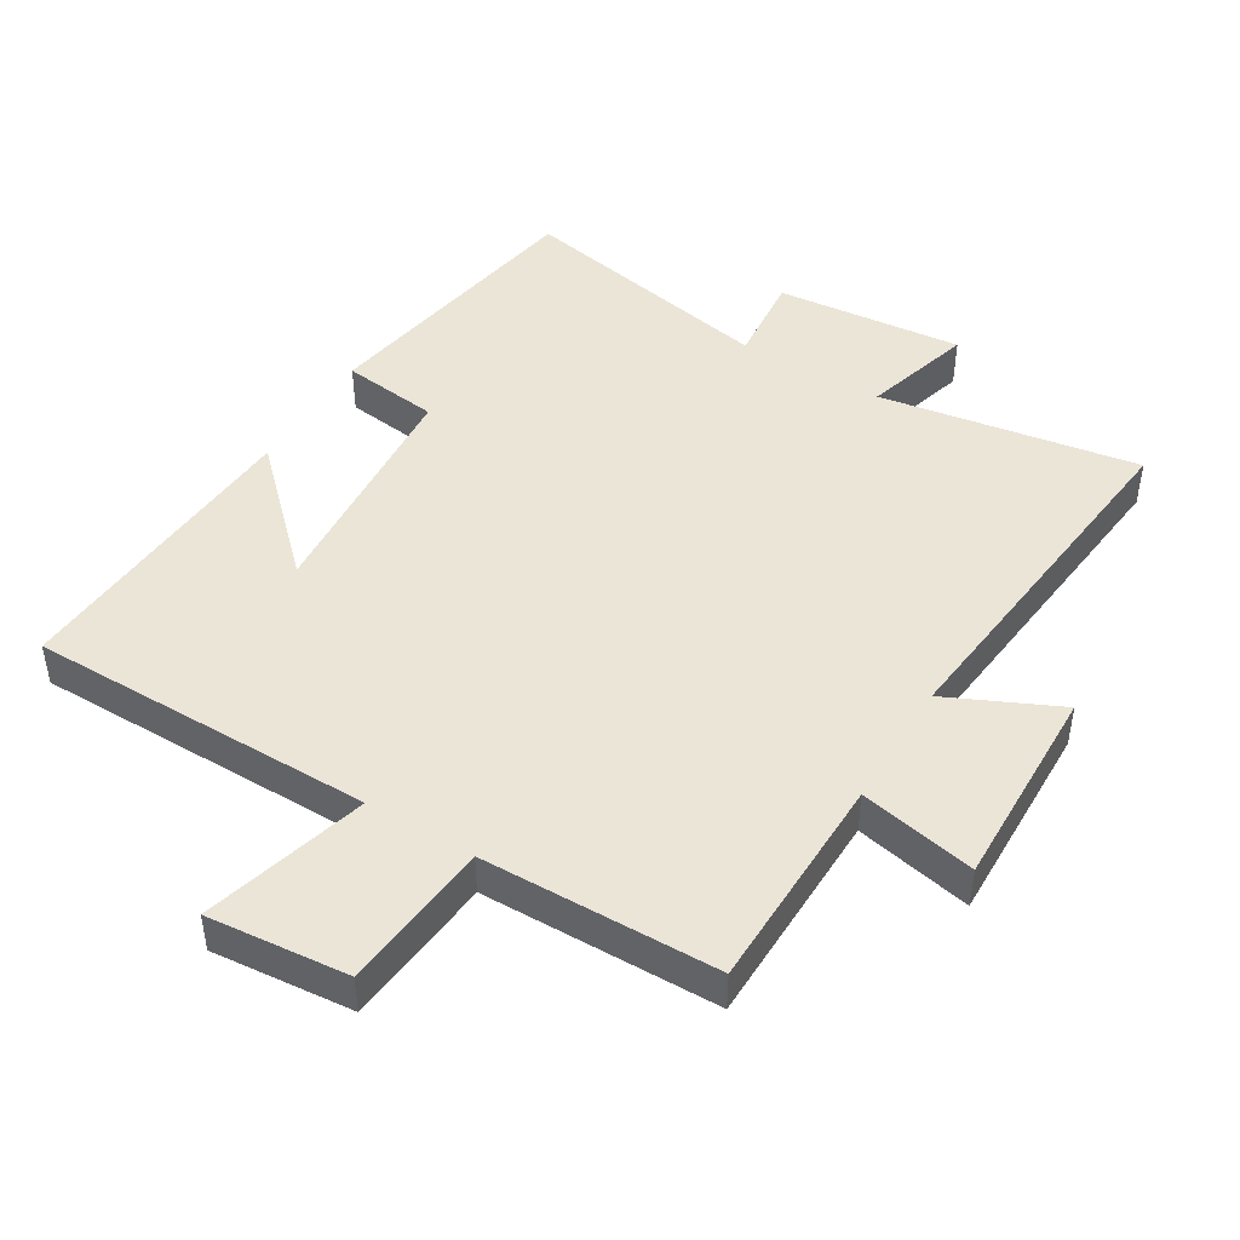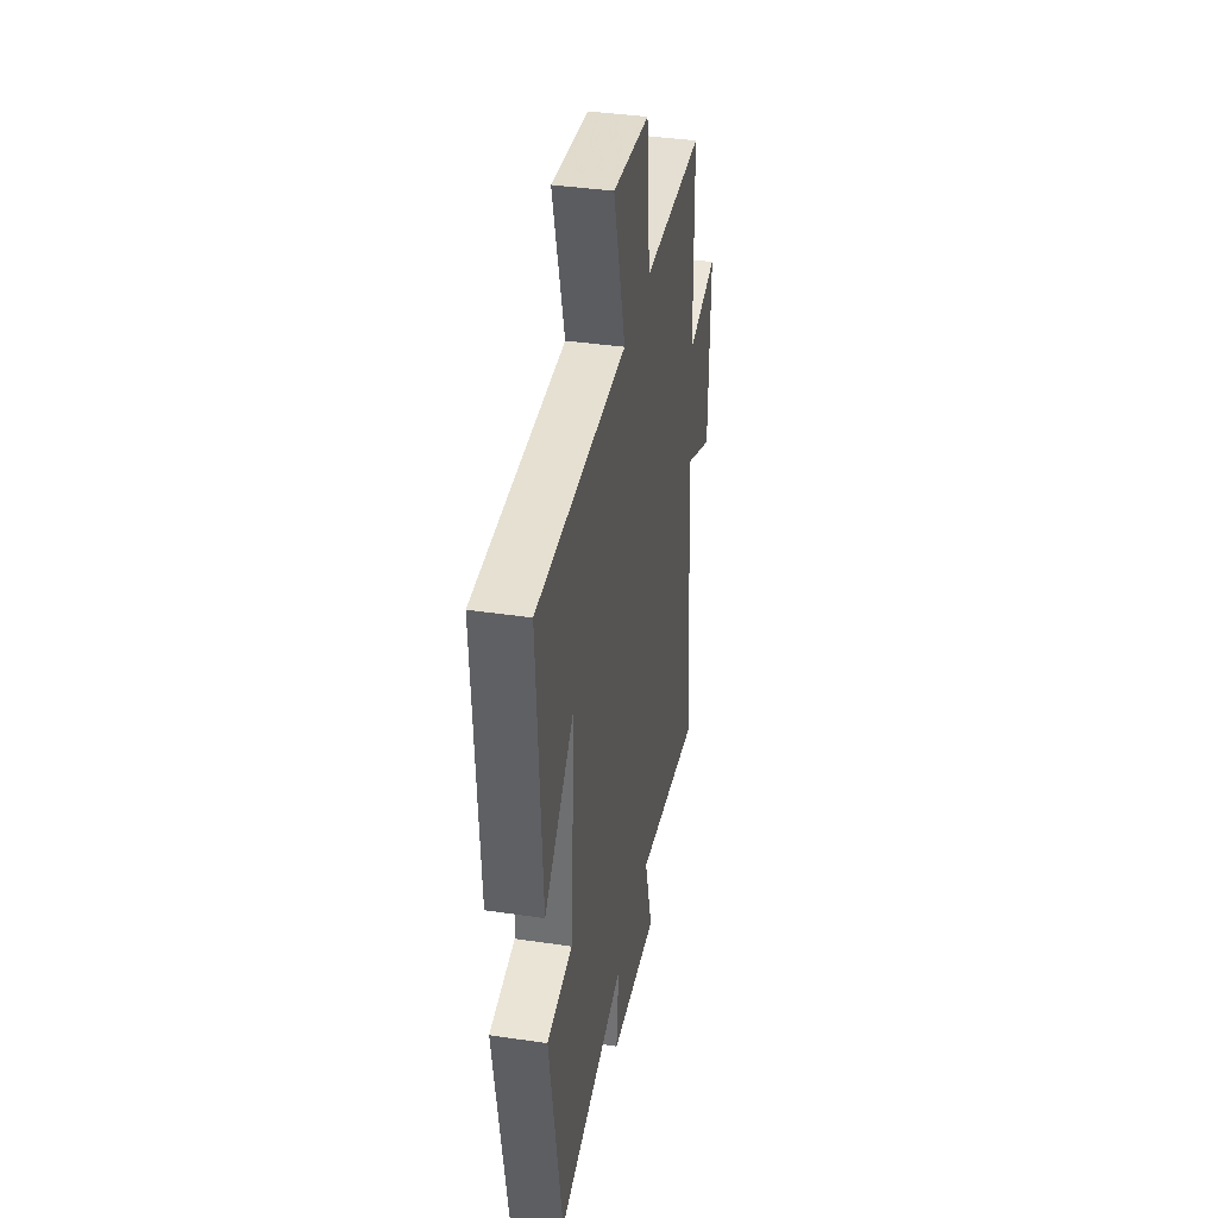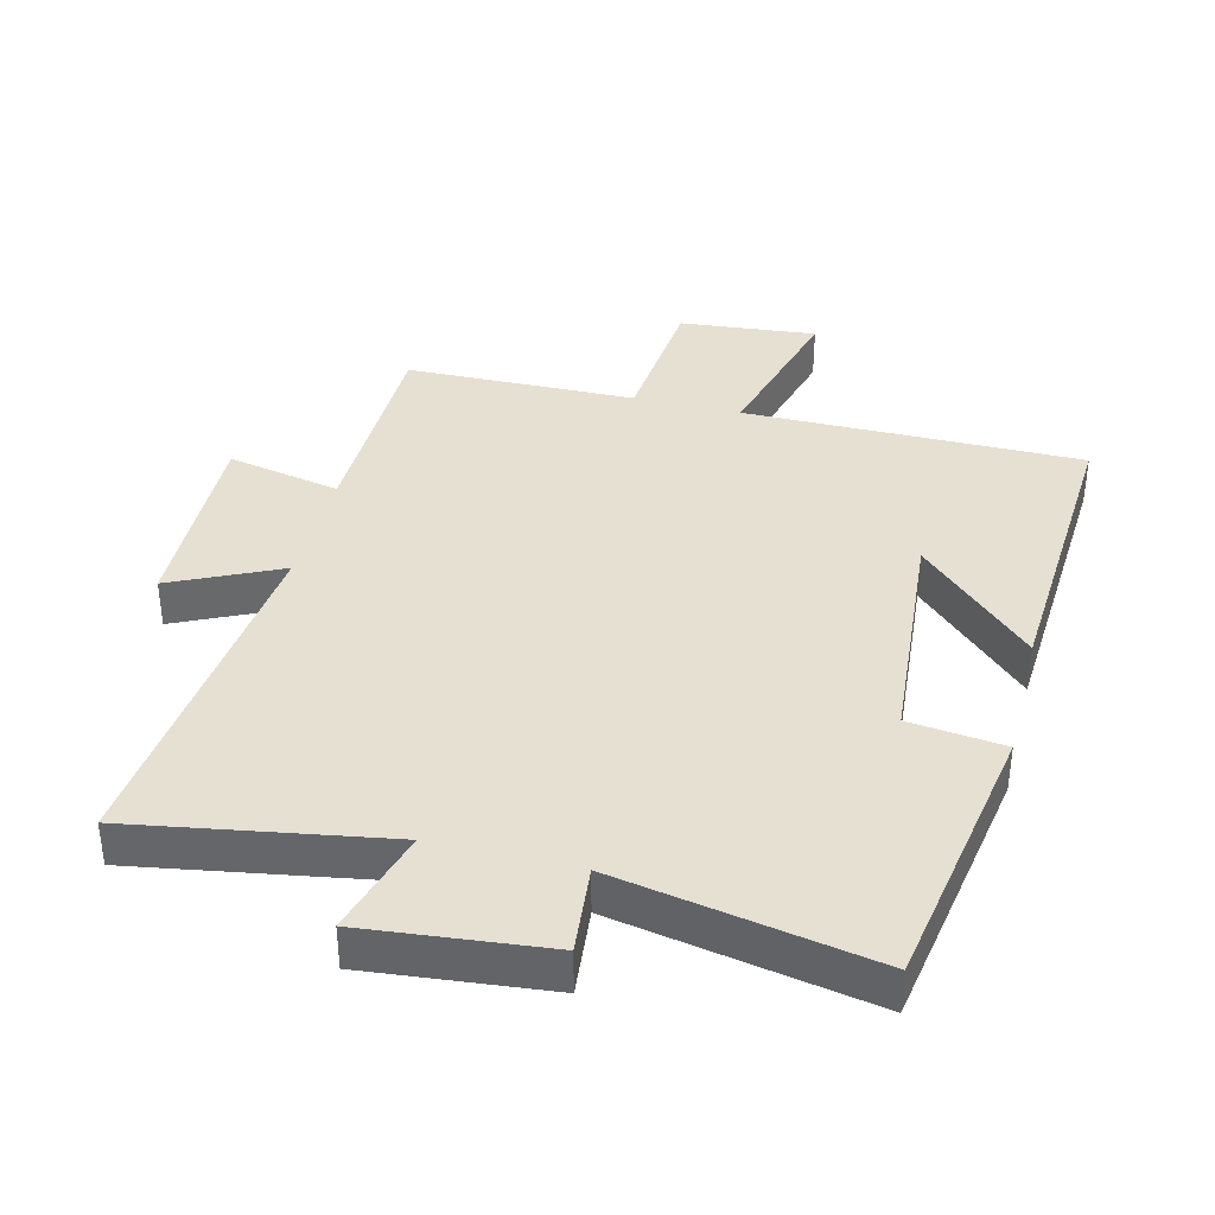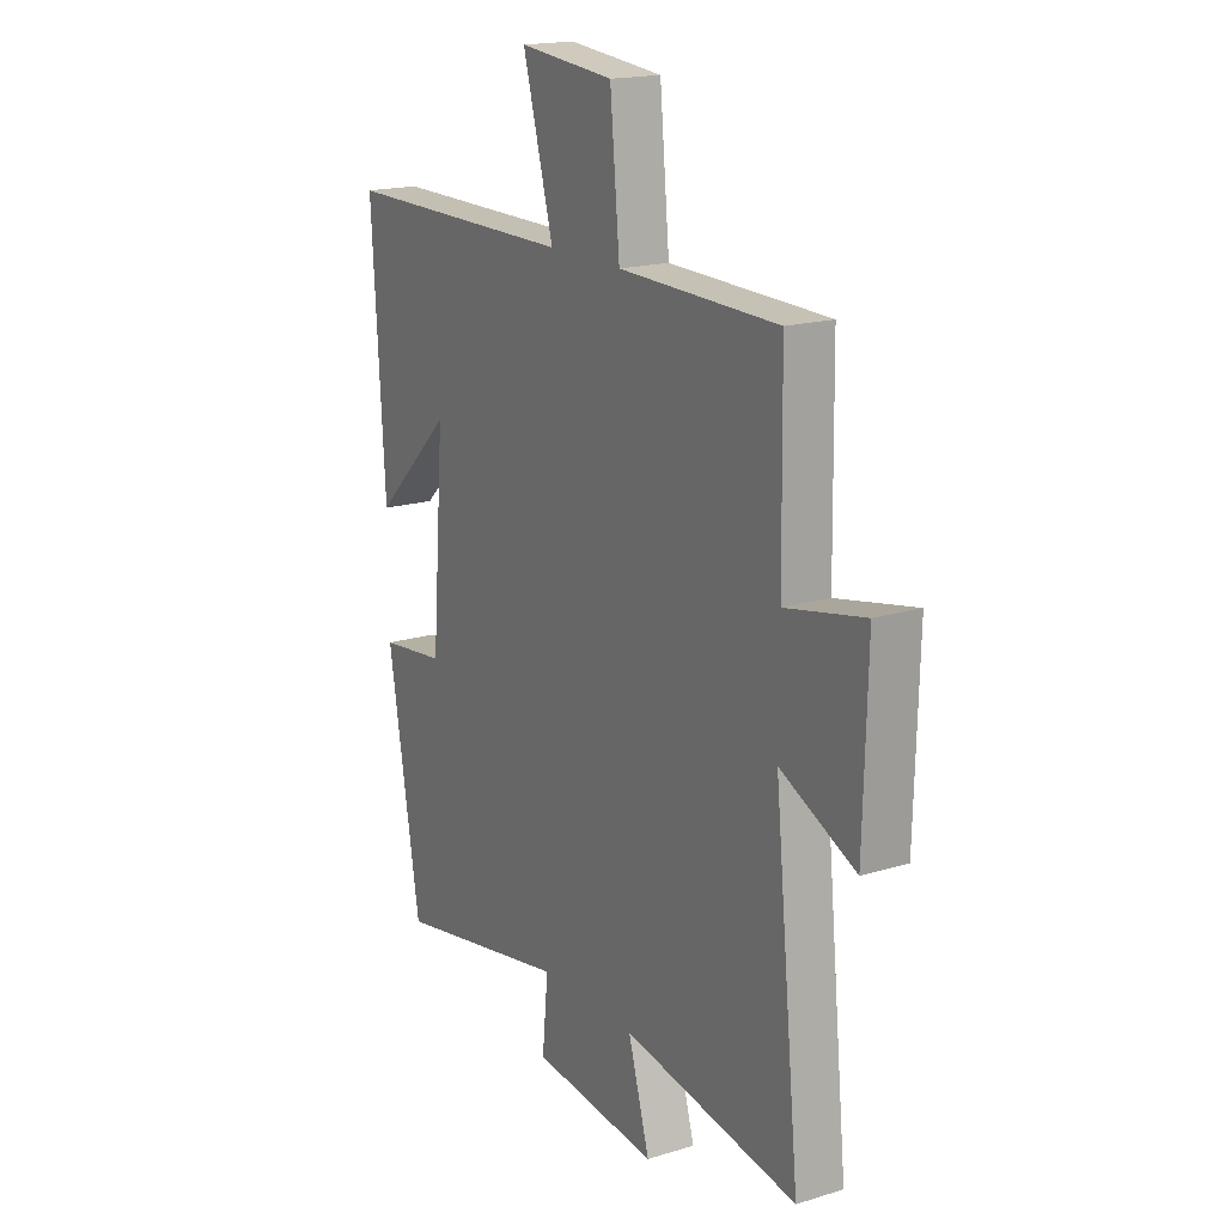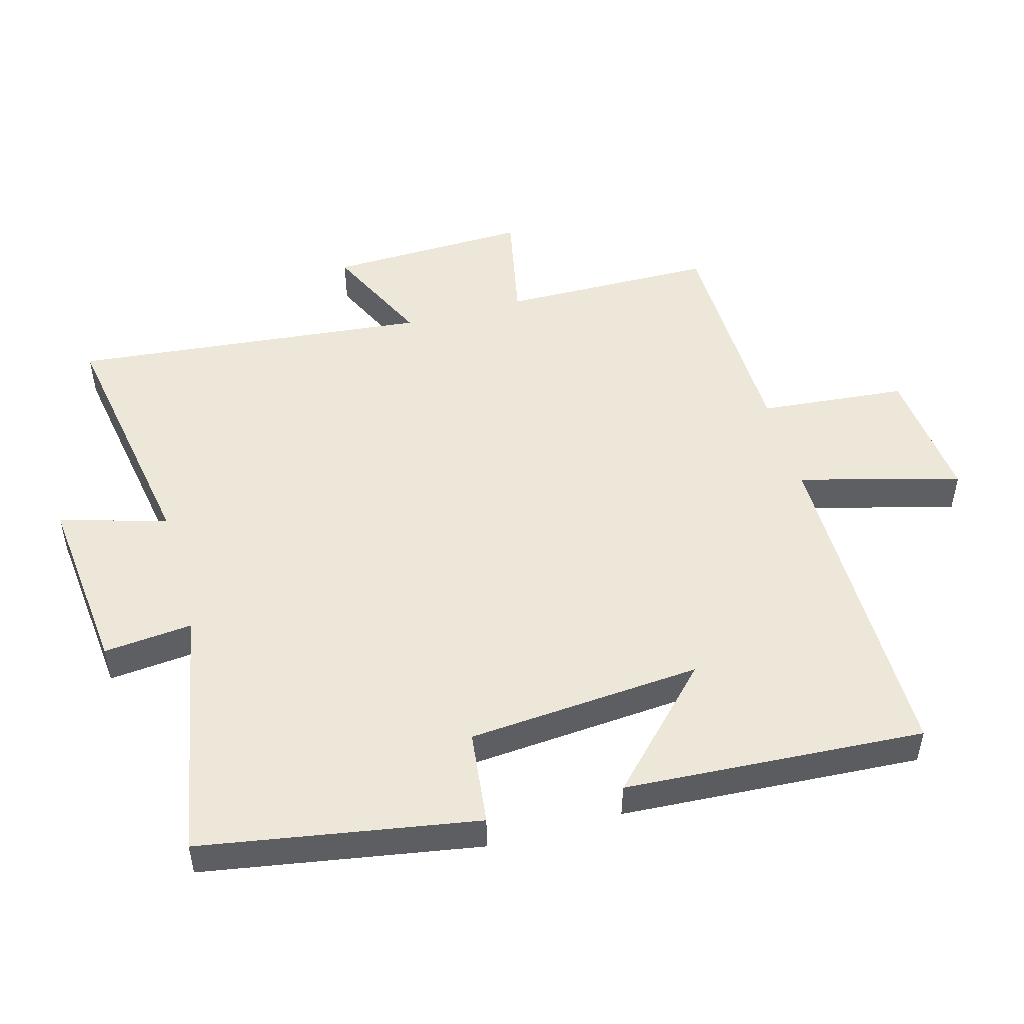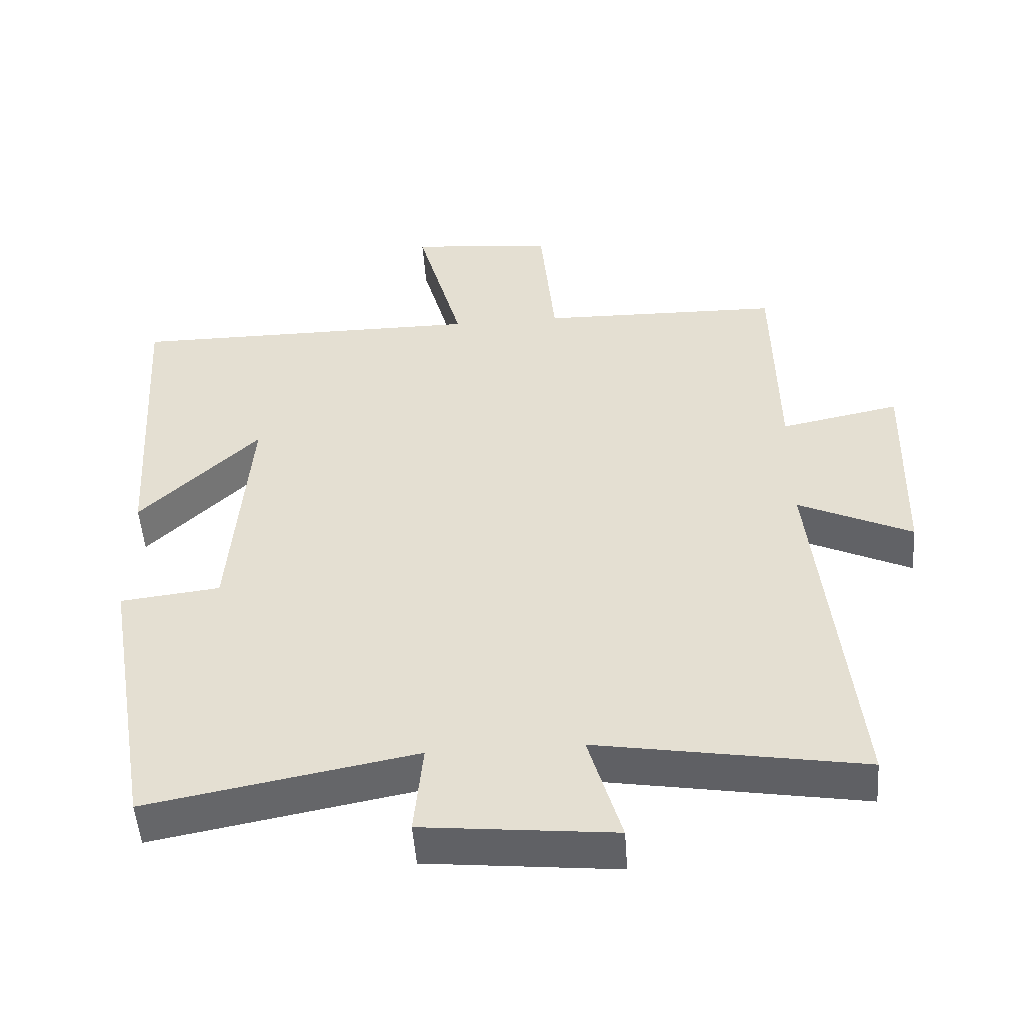
<metadata>
{"format":"obj","ext":"obj","renderer":"f3d","projection":"perspective","resolution":1024,"background":"white","views":[{"elev":46.0,"azim":31.3,"up":"+Y"},{"elev":38.3,"azim":-79.3,"up":"+Z"},{"elev":37.8,"azim":-166.0,"up":"+Y"},{"elev":17.8,"azim":59.0,"up":"+Z"},{"elev":49.8,"azim":-105.6,"up":"+Y"},{"elev":-50.5,"azim":4.1,"up":"+Z"}]}
</metadata>
<code>
v 0.495 0.07 0.493
v 0.5 0.07 0.17
v 0.672 0.07 0.205
v 0.664 0.07 -0.099
v 0.5 0.07 -0.022
v 0.556 0.07 -0.564
v 0.173 0.07 -0.5
v 0.22 0.07 -0.662
v -0.056 0.07 -0.634
v -0.043 0.07 -0.5
v -0.429 0.07 -0.573
v -0.5 0.07 -0.157
v -0.356 0.07 -0.14
v -0.328 0.07 0.214
v -0.5 0.07 0.047
v -0.528 0.07 0.5
v -0.016 0.07 0.5
v -0.083 0.07 0.743
v 0.125 0.07 0.723
v 0.146 0.07 0.5
v 0.495 0 0.493
v 0.5 0 0.17
v 0.672 0 0.205
v 0.664 0 -0.099
v 0.5 0 -0.022
v 0.556 0 -0.564
v 0.173 0 -0.5
v 0.22 0 -0.662
v -0.056 0 -0.634
v -0.043 0 -0.5
v -0.429 0 -0.573
v -0.5 0 -0.157
v -0.356 0 -0.14
v -0.328 0 0.214
v -0.5 0 0.047
v -0.528 0 0.5
v -0.016 0 0.5
v -0.083 0 0.743
v 0.125 0 0.723
v 0.146 0 0.5
f 17 18 19 20
f 17 20 1 2
f 16 17 2
f 14 15 16
f 14 16 2
f 13 14 2
f 10 11 12 13
f 10 13 2 3
f 7 8 9 10
f 5 6 7
f 5 7 10
f 3 4 5
f 3 5 10
f 40 39 38 37
f 22 21 40 37
f 22 37 36
f 36 35 34
f 22 36 34
f 22 34 33
f 33 32 31 30
f 23 22 33 30
f 30 29 28 27
f 27 26 25
f 30 27 25
f 25 24 23
f 30 25 23
f 1 21 22 2
f 2 22 23 3
f 3 23 24 4
f 4 24 25 5
f 5 25 26 6
f 6 26 27 7
f 7 27 28 8
f 8 28 29 9
f 9 29 30 10
f 10 30 31 11
f 11 31 32 12
f 12 32 33 13
f 13 33 34 14
f 14 34 35 15
f 15 35 36 16
f 16 36 37 17
f 17 37 38 18
f 18 38 39 19
f 19 39 40 20
f 20 40 21 1

</code>
